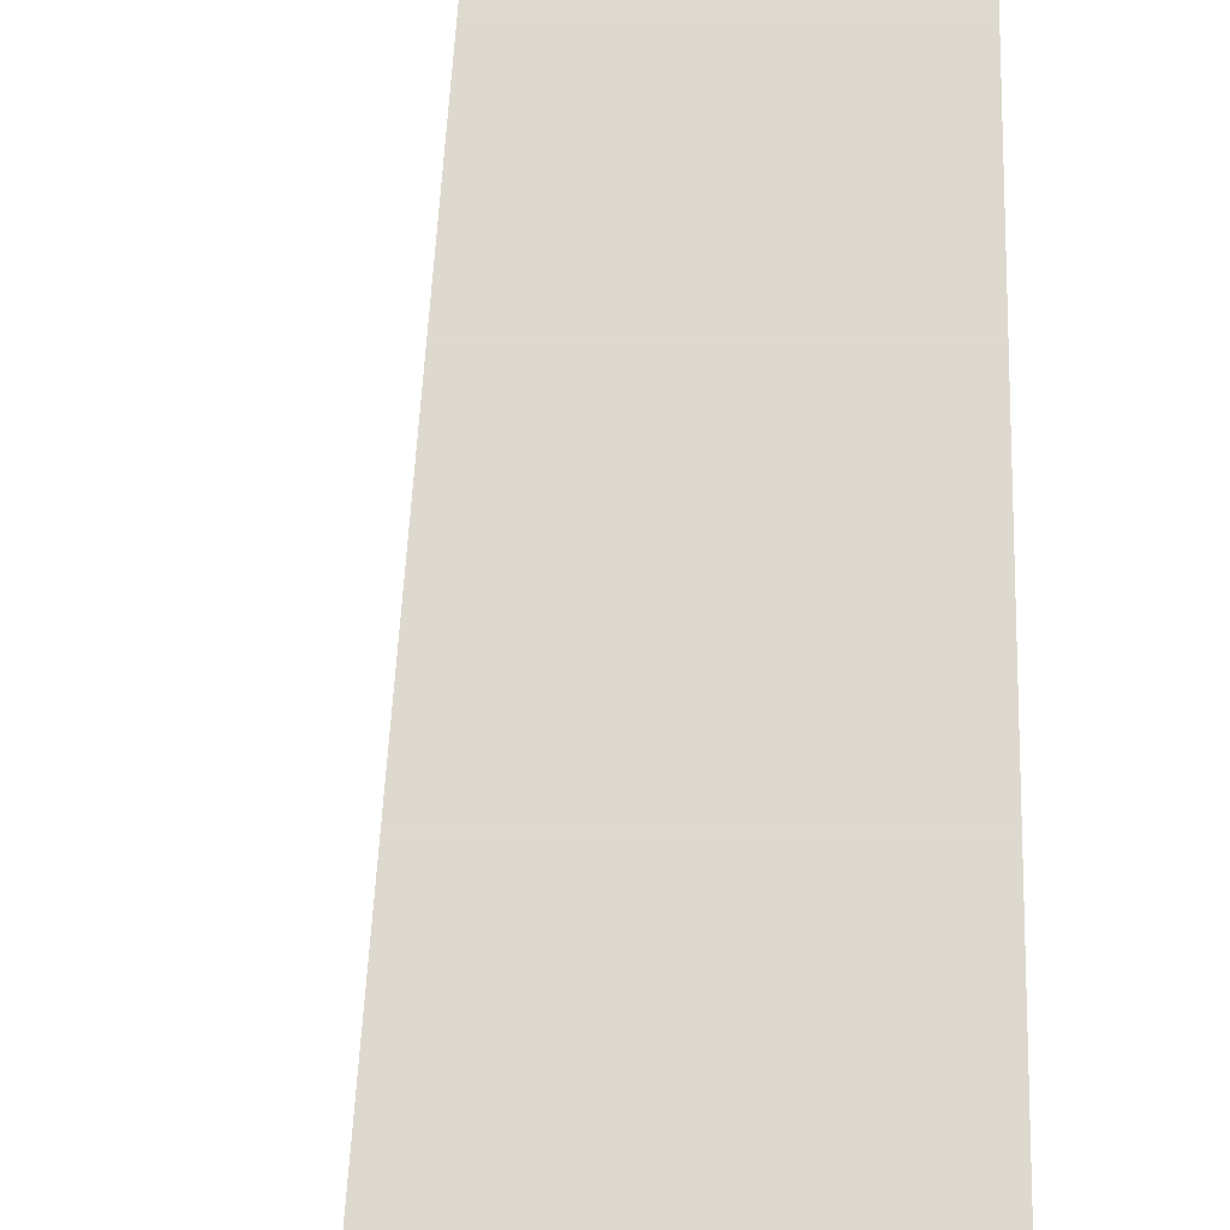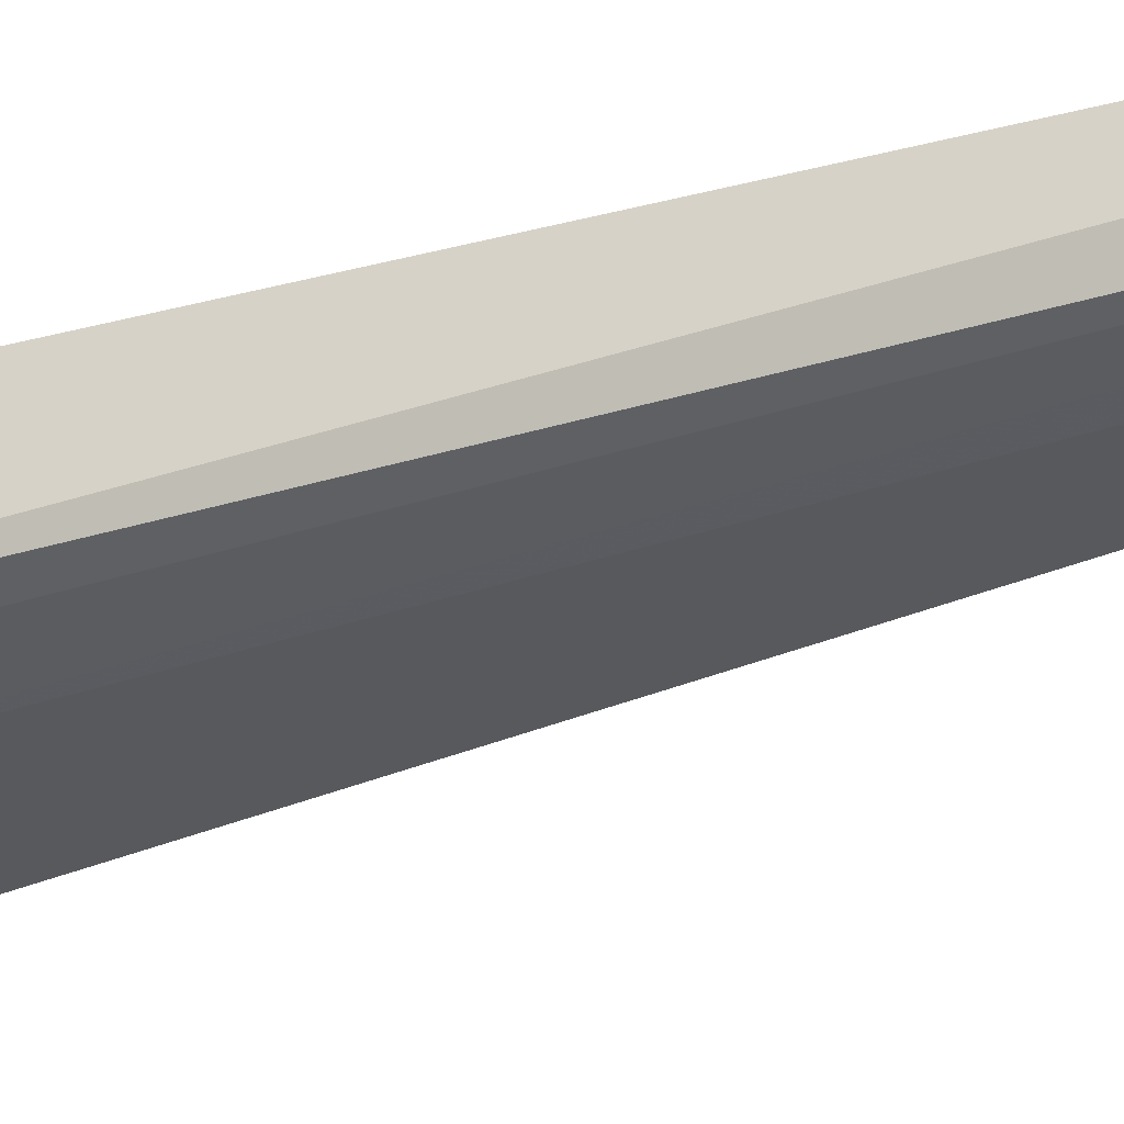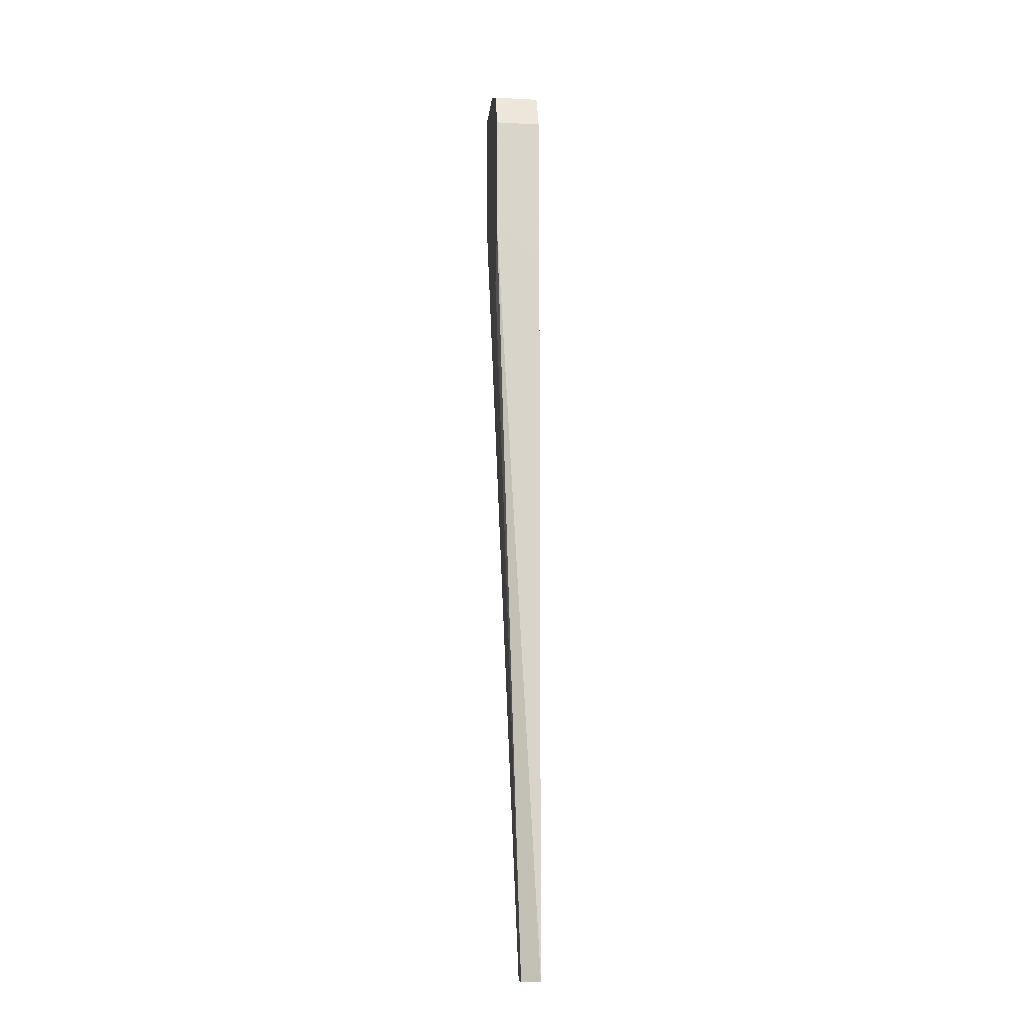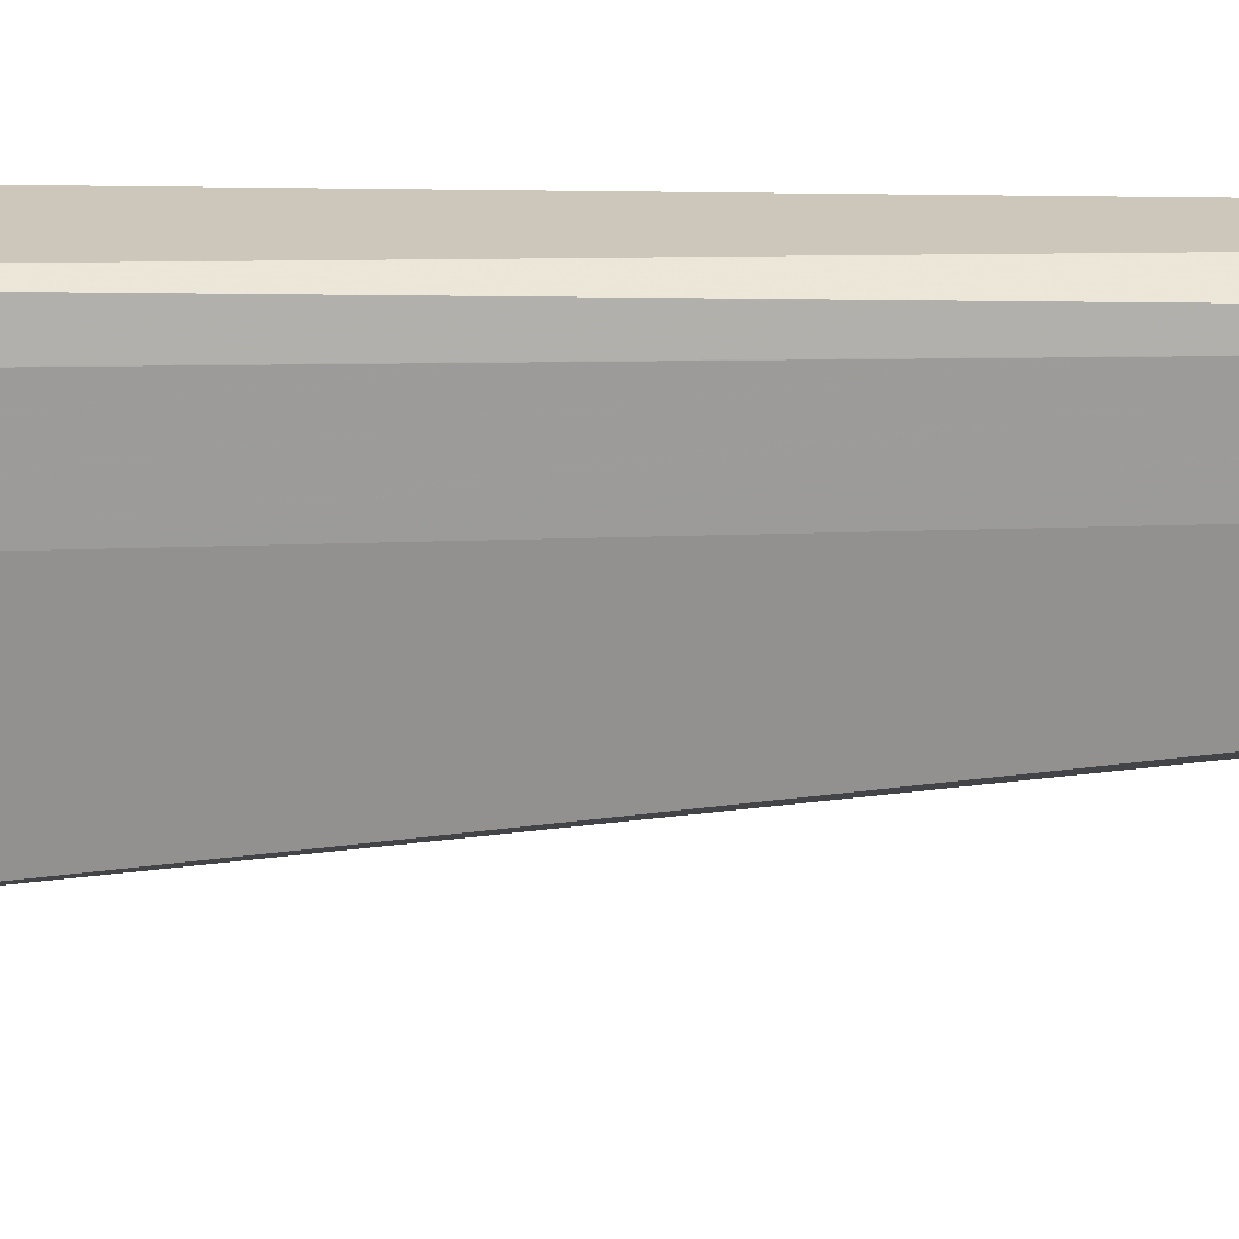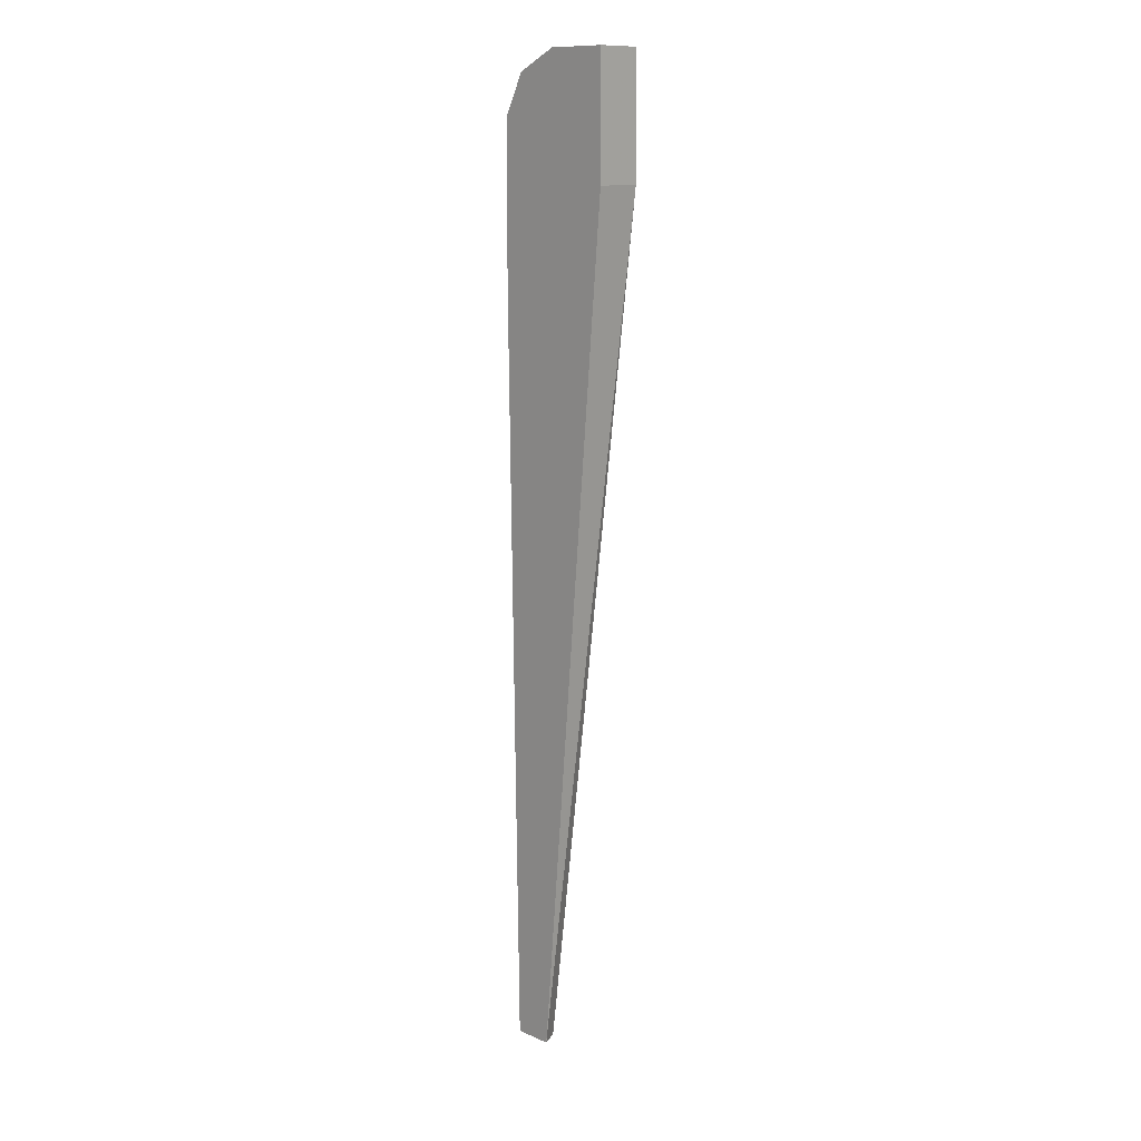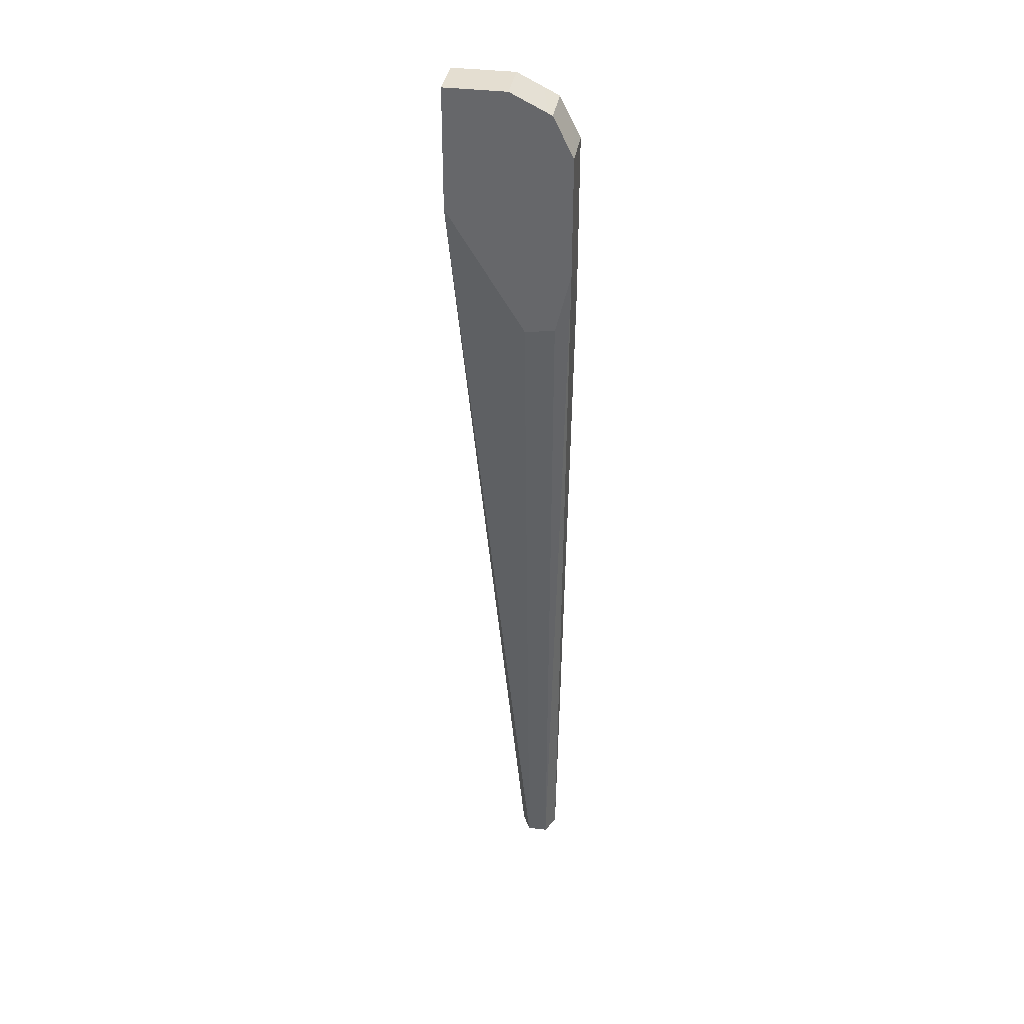
<metadata>
{"format":"obj","ext":"obj","renderer":"f3d","projection":"perspective","resolution":1024,"background":"white","views":[{"elev":71.4,"azim":-0.1,"up":"+Y"},{"elev":-33.0,"azim":111.9,"up":"+Y"},{"elev":-14.6,"azim":83.8,"up":"+Z"},{"elev":-69.4,"azim":90.2,"up":"+Y"},{"elev":12.2,"azim":-134.7,"up":"+Z"},{"elev":36.5,"azim":9.3,"up":"+Z"}]}
</metadata>
<code>
v 0.05161 0.4495 0.294
v 0.05164 0.4477 0.294
v 0.05161 0.4608 0.294
v 0.05161 0.4477 0.263
v 0.06919 0.4477 0.294
v 0.06919 0.4608 0.294
v 0.05161 0.4608 0.2595
v 0.05161 0.4477 0.2595
v 0.07937 0.4477 0.289
v 0.07654 0.4608 0.2904
v 0.07233 0.4608 0.01759
v 0.07369 0.4477 0.2236
v 0.07496 0.4555 0.01759
v 0.08072 0.4477 0.2883
v 0.08072 0.4608 0.2883
v 0.08335 0.4608 0.01759
v 0.08214 0.4477 0.2246
v 0.08072 0.4555 0.01759
v 0.08581 0.4477 0.2781
v 0.0844 0.4608 0.2809
v 0.08649 0.4608 0.2311
v 0.08649 0.4477 0.2422
v 0.08219 0.4477 0.2248
v 0.08649 0.4477 0.2767
v 0.08649 0.4608 0.2767
f 11 16 18
f 9 15 10
f 9 14 15
f 7 11 8
f 8 11 13
f 11 18 13
f 5 10 6
f 5 9 10
f 8 13 12
f 12 13 18
f 16 21 22
f 14 19 20
f 14 20 15
f 16 22 18
f 17 18 23
f 21 24 22
f 18 22 23
f 19 24 20
f 20 24 25
f 21 25 24
f 3 11 7
f 12 18 17
f 3 16 11
f 1 7 8
f 3 25 21
f 1 2 5
f 1 5 6
f 1 6 3
f 1 3 7
f 3 21 16
f 1 4 2
f 2 4 8
f 2 8 12
f 2 12 17
f 2 17 23
f 1 8 4
f 2 22 24
f 2 24 19
f 2 19 14
f 2 14 9
f 2 9 5
f 3 6 10
f 3 10 15
f 3 15 20
f 3 20 25
f 2 23 22

</code>
